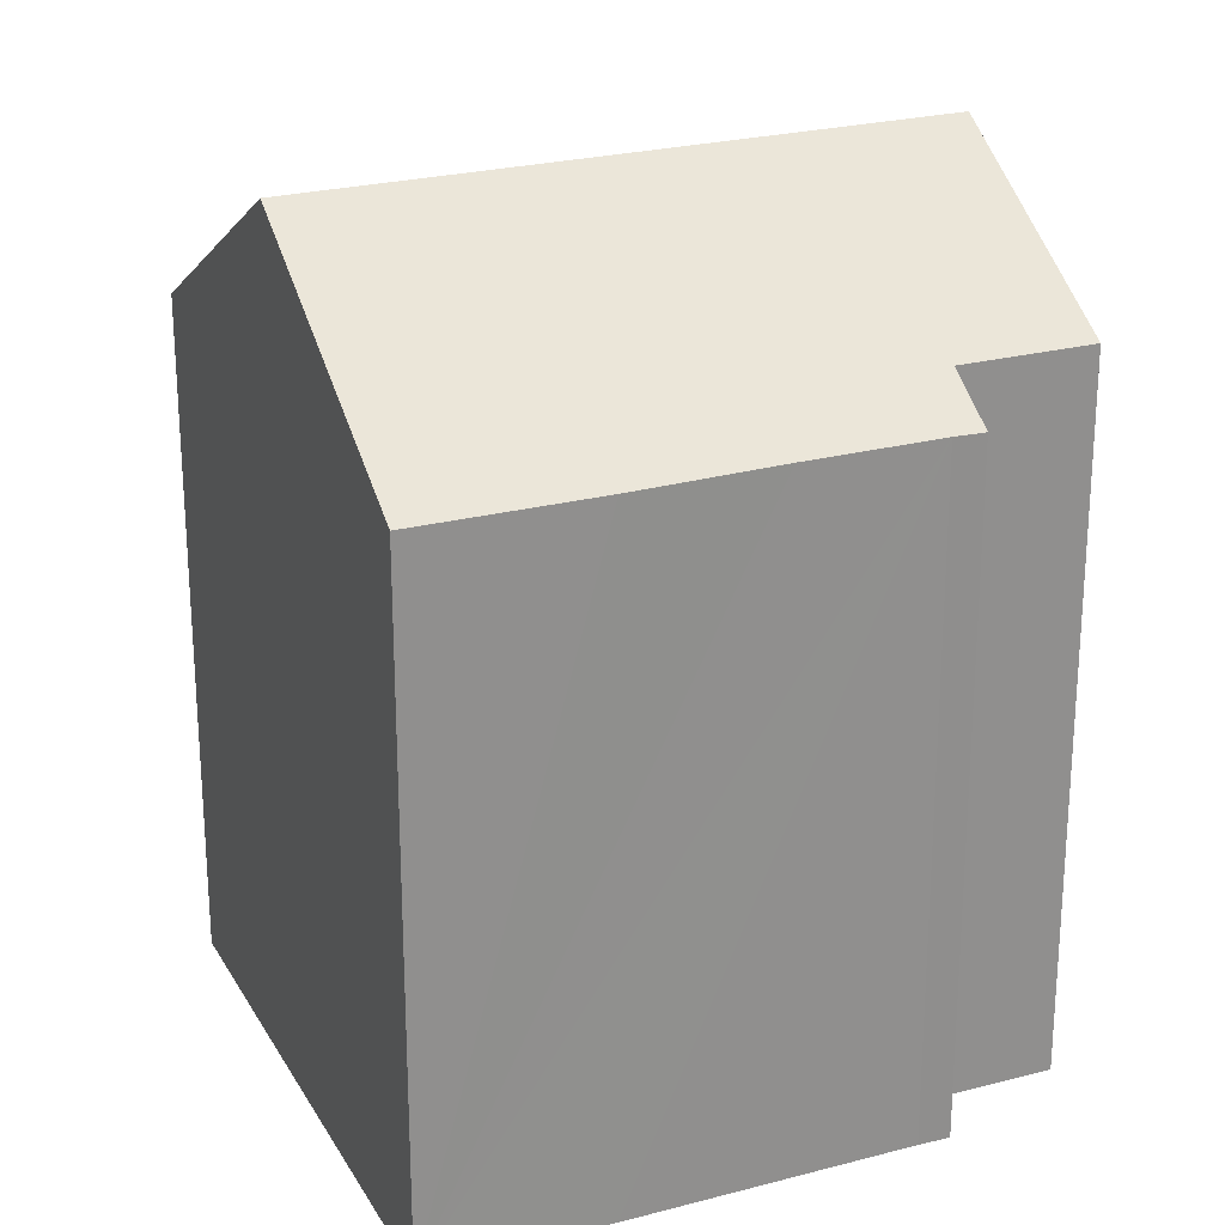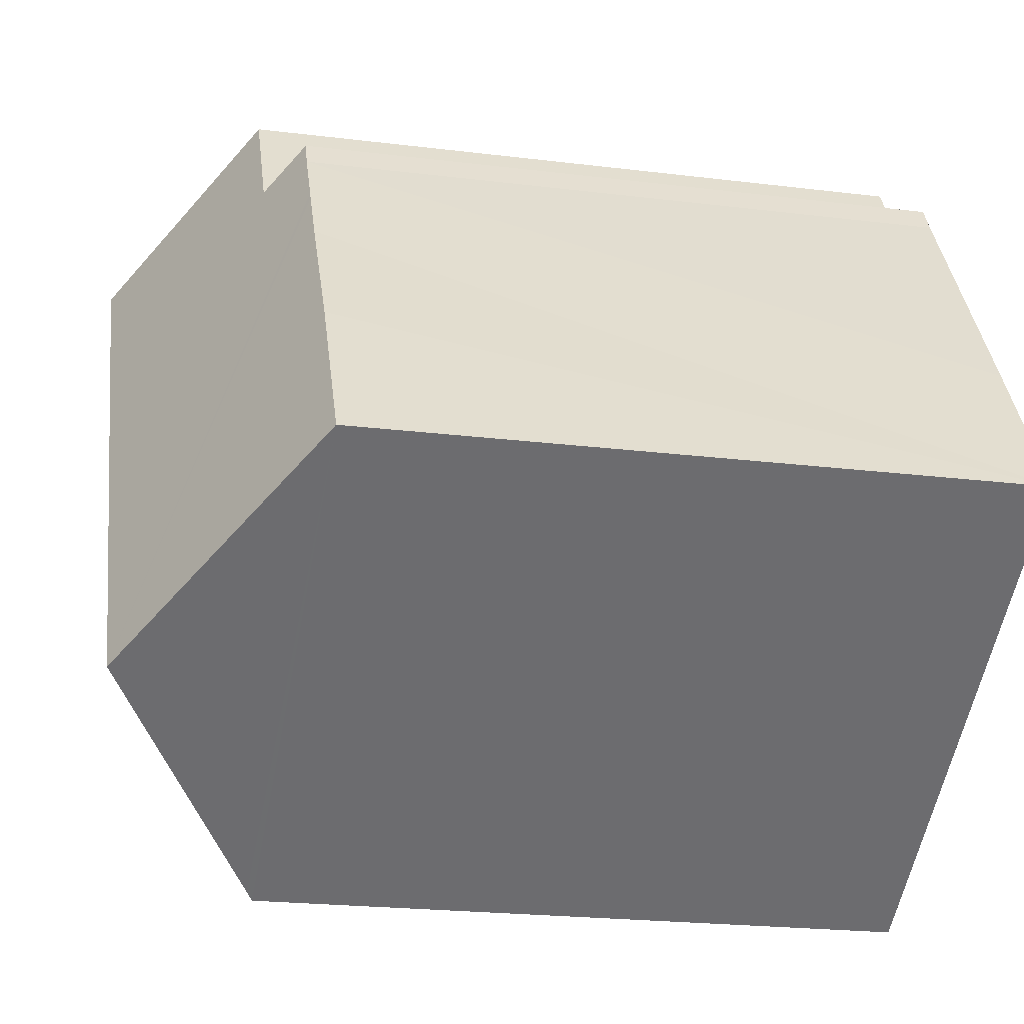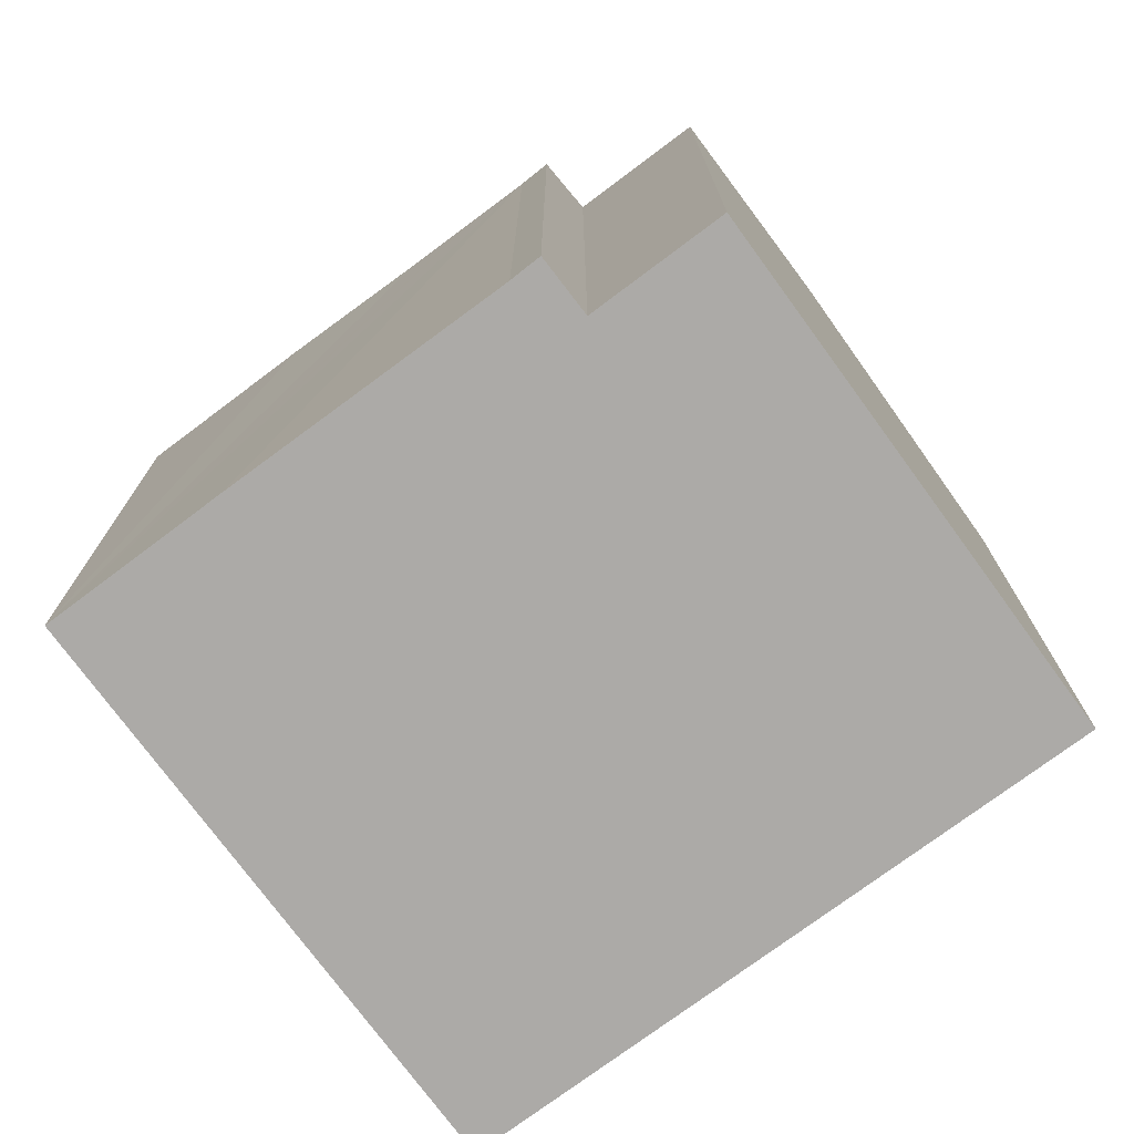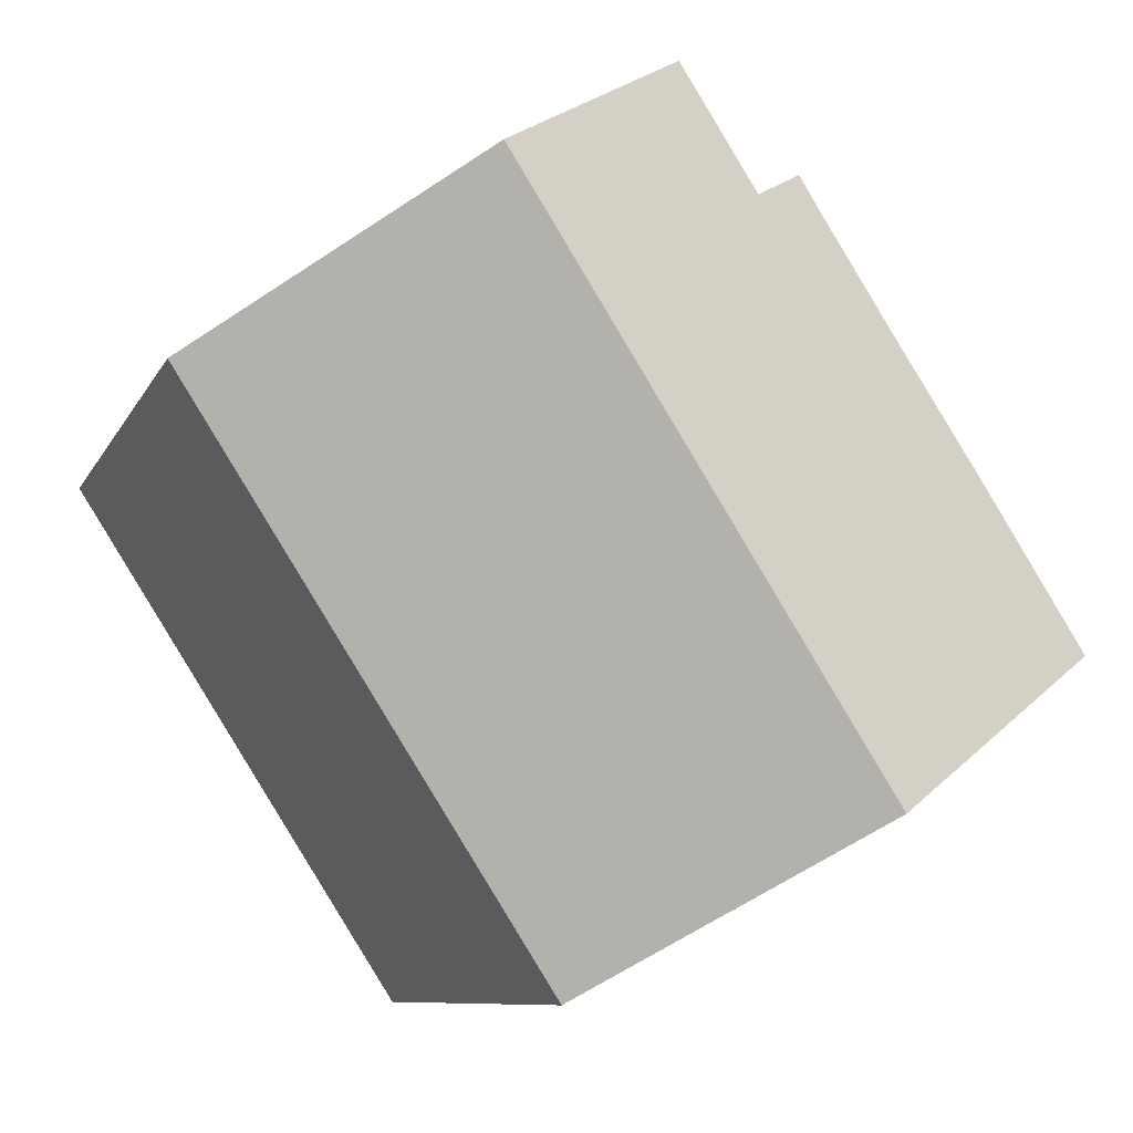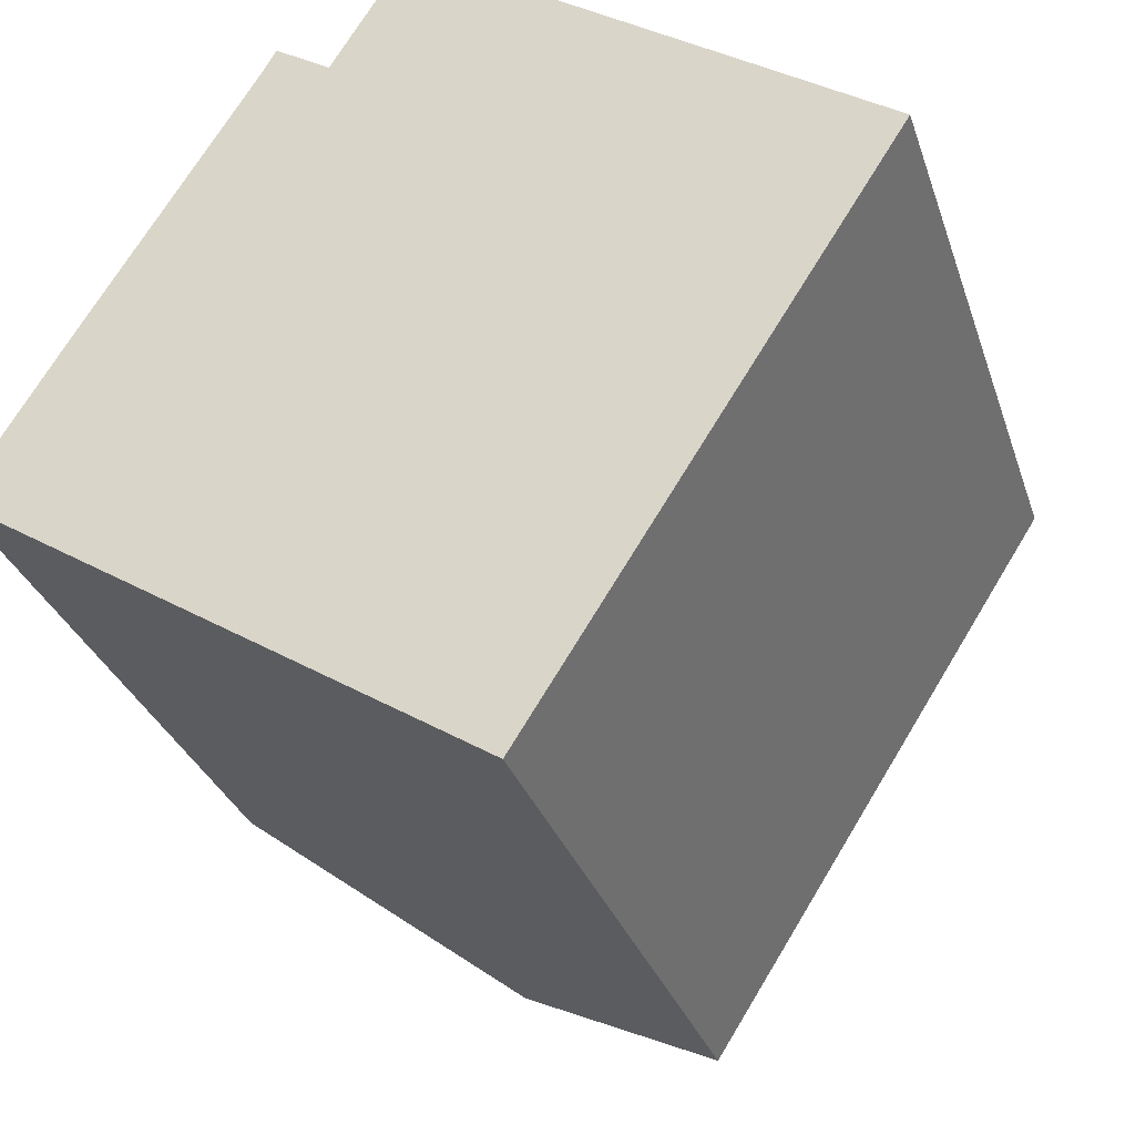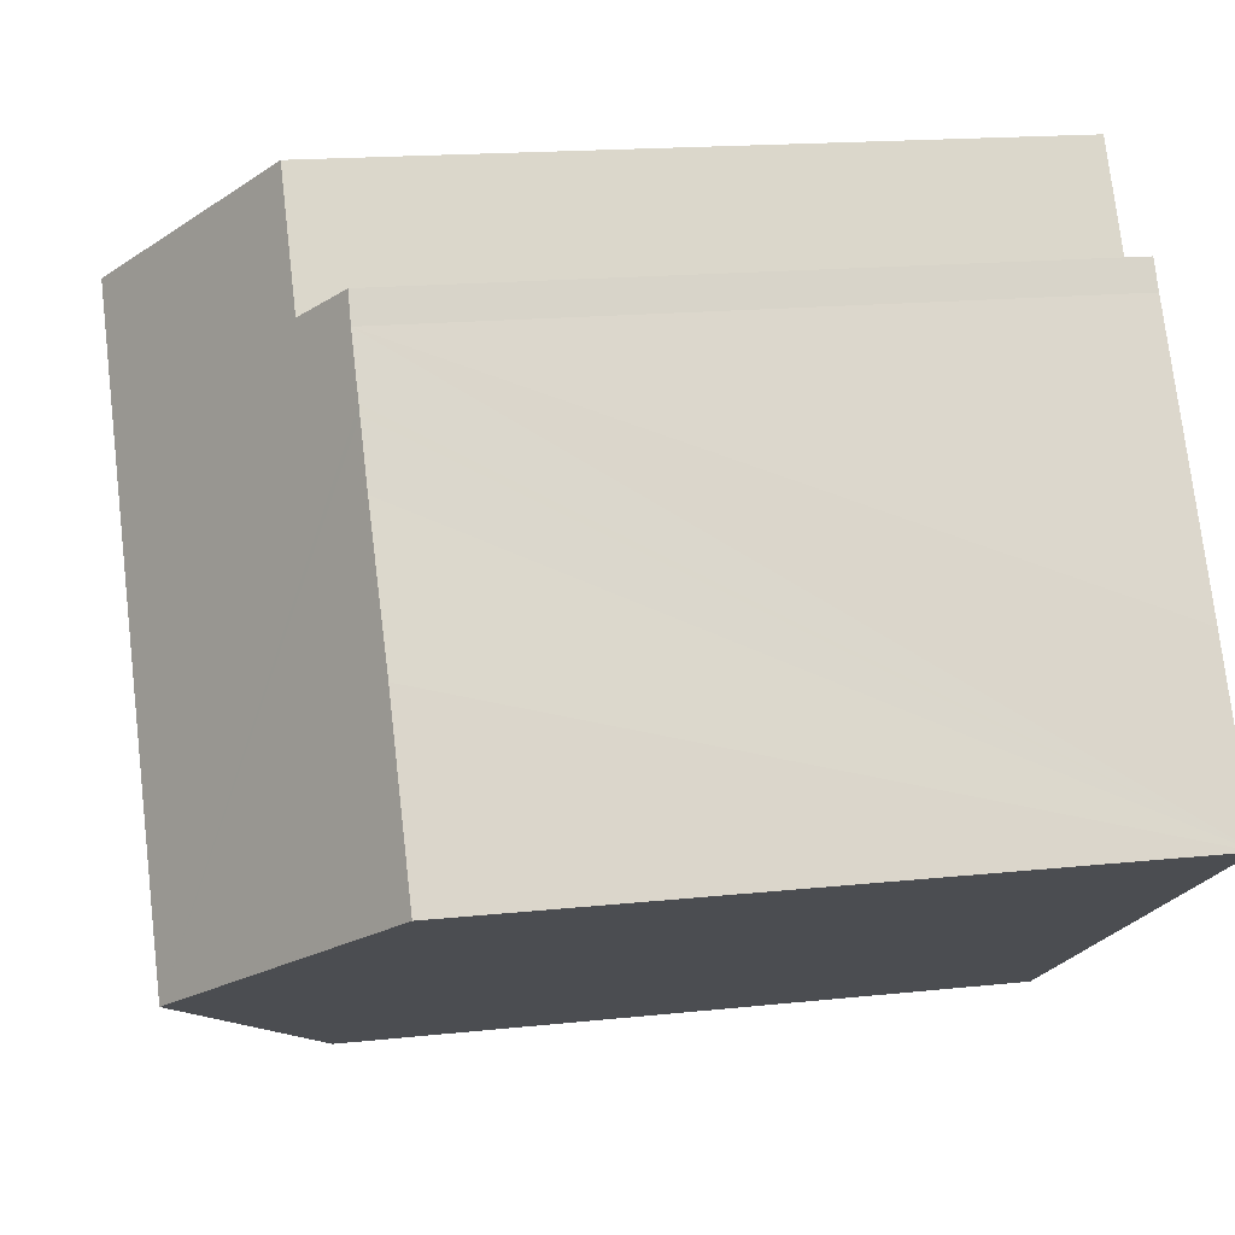
<metadata>
{"format":"obj","ext":"obj","renderer":"f3d","projection":"perspective","resolution":1024,"background":"white","views":[{"elev":24.8,"azim":-80.9,"up":"+Y"},{"elev":-21.6,"azim":-102.4,"up":"+Z"},{"elev":-76.0,"azim":-21.0,"up":"+Y"},{"elev":-8.2,"azim":164.4,"up":"+Z"},{"elev":-29.9,"azim":16.5,"up":"+Z"},{"elev":16.3,"azim":-102.6,"up":"+Z"}]}
</metadata>
<code>
v  6.417 22 -4.07
v  10.54 18.63 13.16
v  15.32 22 10.06
v  10.26 18.44 13.34
v  8.363 18.44 10.31
v  7.022 17.51 11.14
v  6.602 17.52 10.42
v  5.71 17.52 9.006
v  5.58 17.52 8.799
v  4.676 17.52 7.365
v  2.546 17.5 4.07
v  0 17.51 1.072e-15
v  12.8 17.53 -8.119
v  21.31 17.78 6.17
v  21.74 17.48 5.891
v  21.28 17.8 6.187
v  12.55 17.7 -7.962
v  12.3 17.88 -7.799
v  8.363 -6.315e-16 10.31
v  7.022 -6.819e-16 11.14
v  10.26 -8.167e-16 13.34
v  10.54 -8.058e-16 13.16
v  15.32 -6.158e-16 10.06
v  21.31 -3.778e-16 6.17
v  21.74 -3.607e-16 5.891
v  21.28 -3.788e-16 6.187
v  6.602 -6.381e-16 10.42
v  0 0 0
v  2.546 -2.492e-16 4.07
v  5.71 -5.515e-16 9.006
v  4.676 -4.51e-16 7.365
v  5.58 -5.388e-16 8.799
v  12.8 4.971e-16 -8.119
v  6.417 2.492e-16 -4.07
v  12.55 4.875e-16 -7.962
v  12.3 4.776e-16 -7.799
g defaultobject
f 1 2 3
f 2 1 4
f 4 1 5
f 5 1 6
f 6 1 7
f 7 1 8
f 8 1 9
f 9 1 10
f 10 1 11
f 11 1 12
f 13 14 15
f 14 13 16
f 16 13 3
f 3 13 17
f 3 17 18
f 3 18 1
f 6 19 5
f 19 6 20
f 21 2 4
f 2 21 3
f 3 21 16
f 16 21 14
f 14 21 15
f 15 21 22
f 15 22 23
f 15 23 24
f 15 24 25
f 24 23 26
f 19 4 5
f 4 19 21
f 27 6 7
f 6 27 20
f 28 11 12
f 11 28 10
f 10 28 9
f 9 28 8
f 8 28 7
f 7 28 29
f 7 29 27
f 27 29 30
f 30 29 31
f 30 31 32
f 15 33 13
f 33 15 25
f 18 12 1
f 12 18 17
f 12 17 13
f 12 13 33
f 12 33 34
f 12 34 28
f 34 33 35
f 34 35 36
f 24 33 25
f 33 24 26
f 33 26 23
f 33 23 35
f 35 23 36
f 36 23 34
f 34 23 22
f 34 22 19
f 34 19 28
f 19 22 21
f 28 19 31
f 31 19 32
f 32 19 27
f 27 19 20
f 32 27 30
f 28 31 29

</code>
